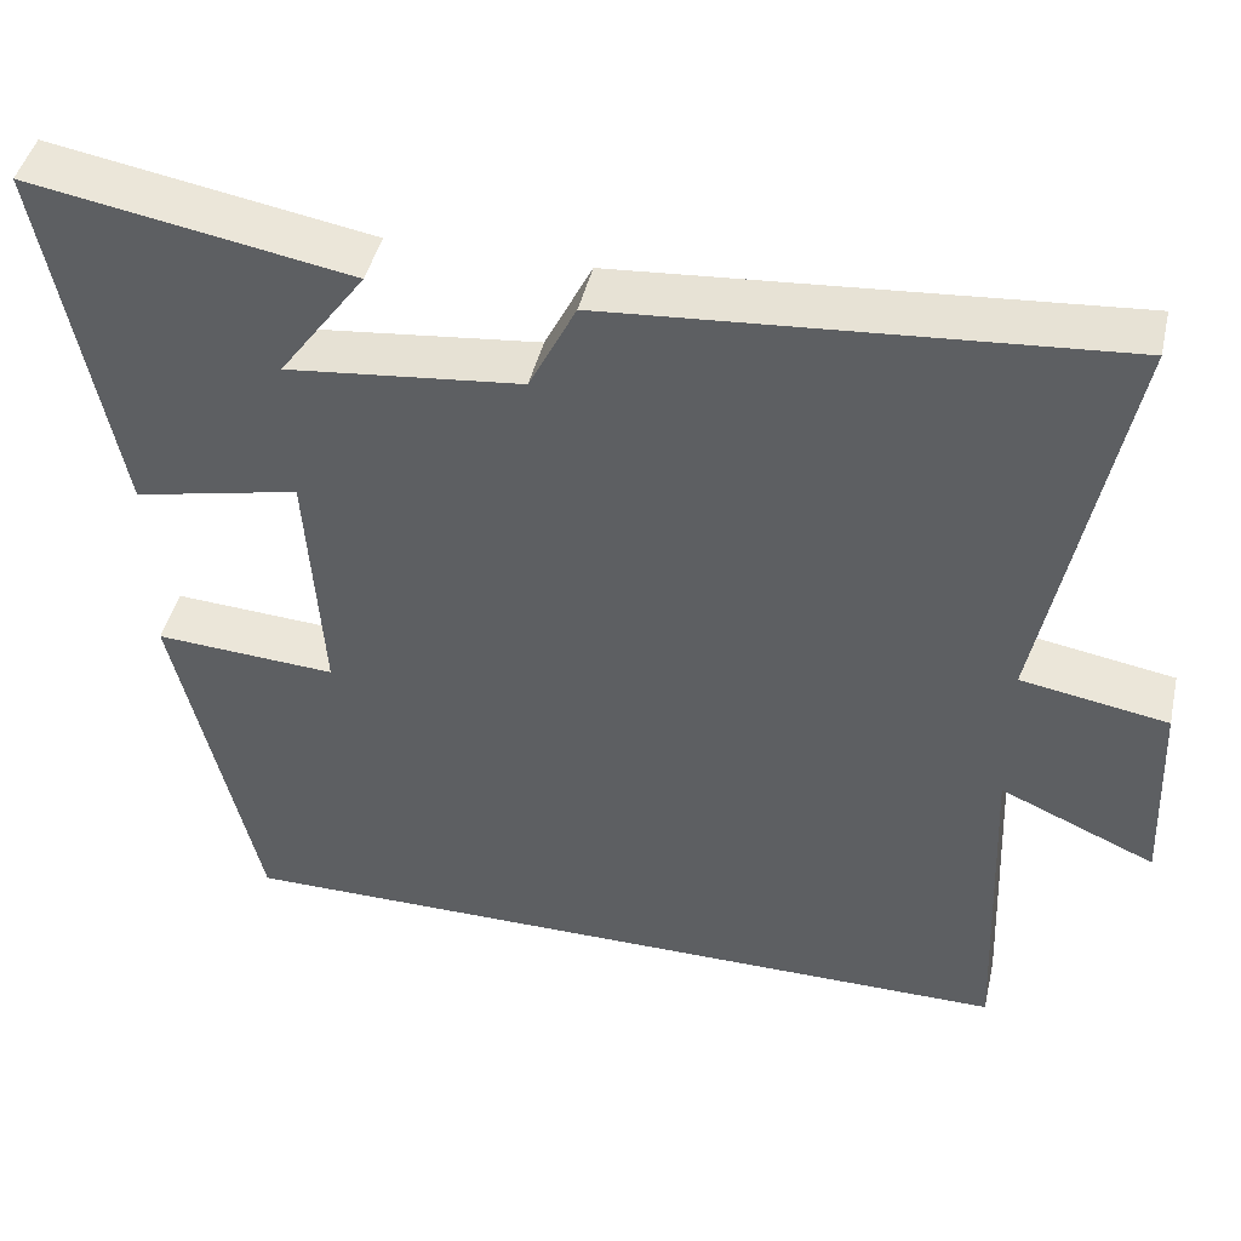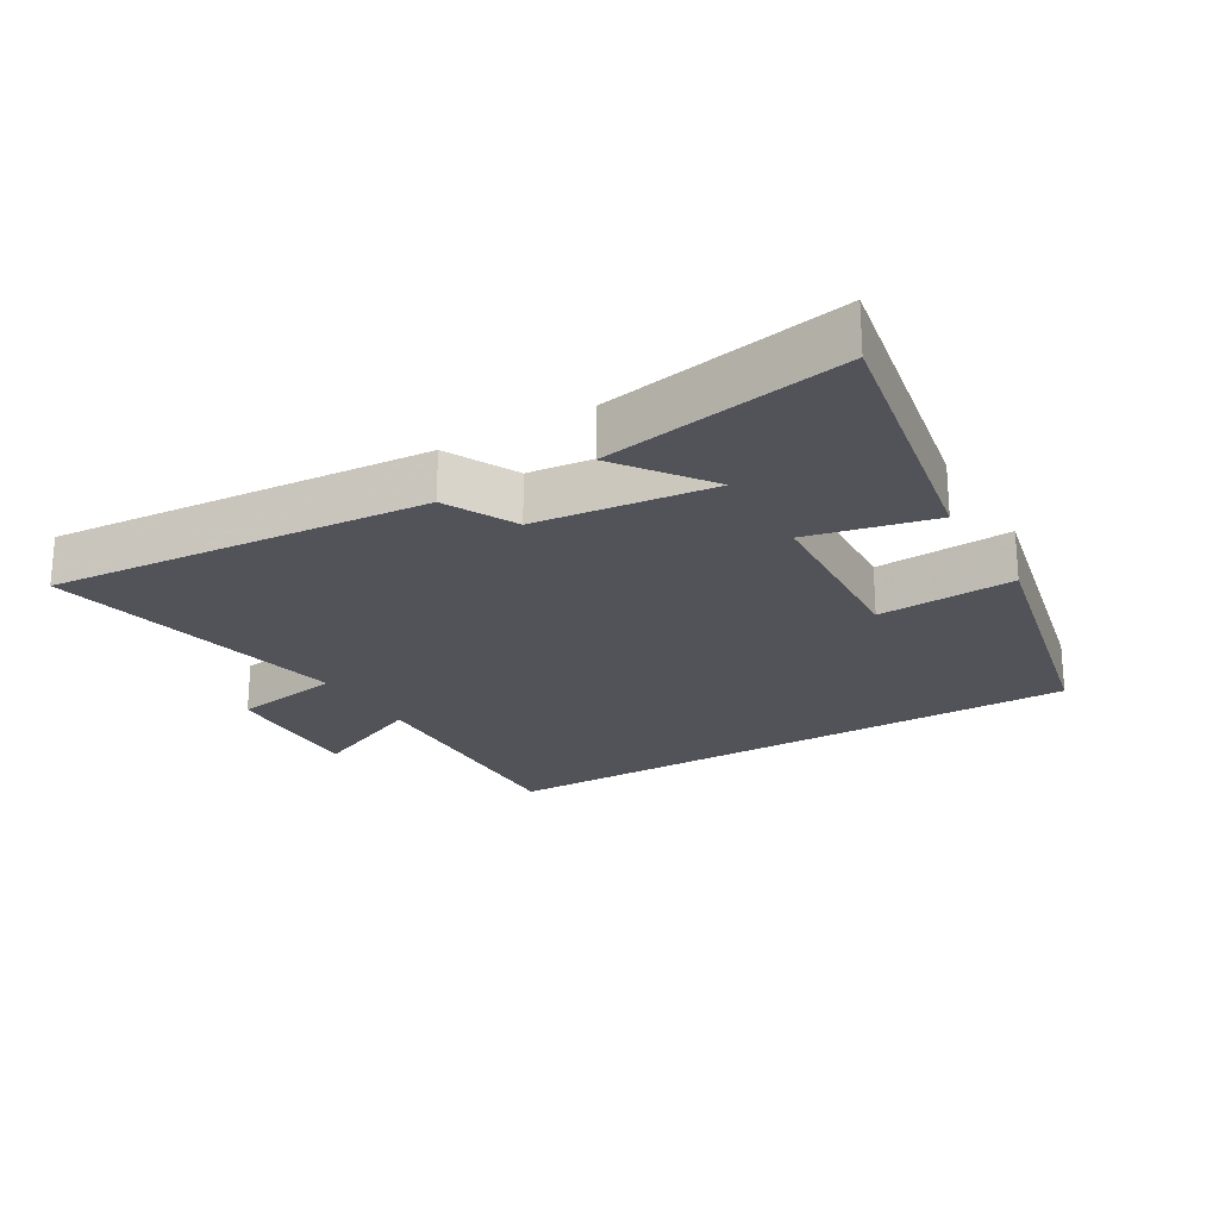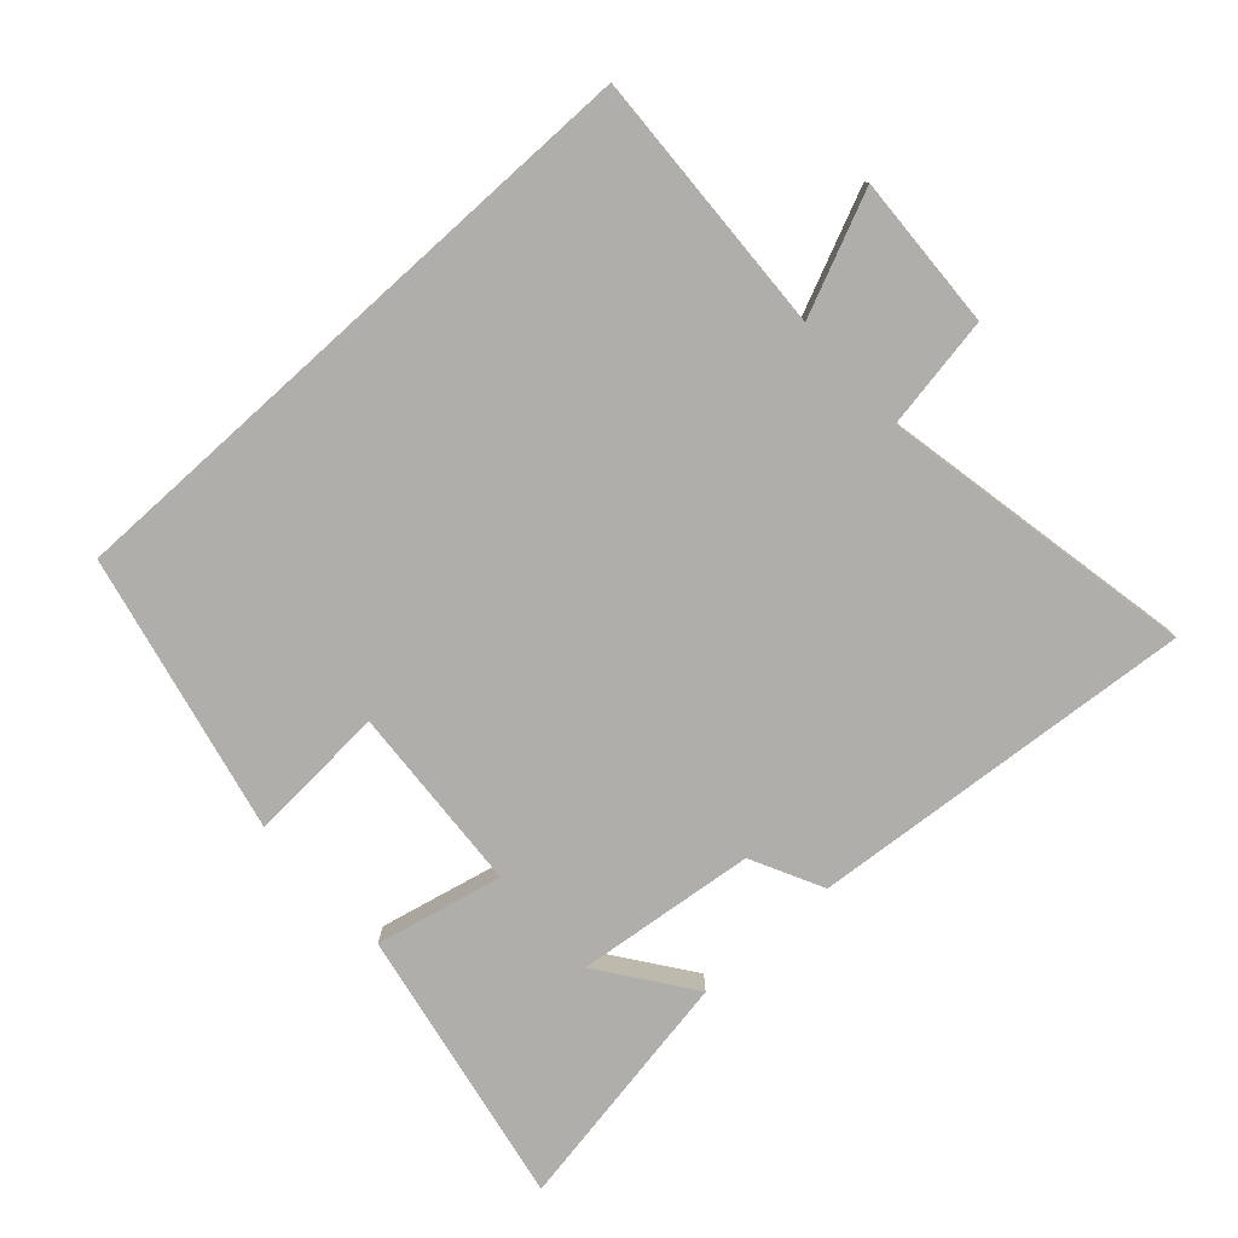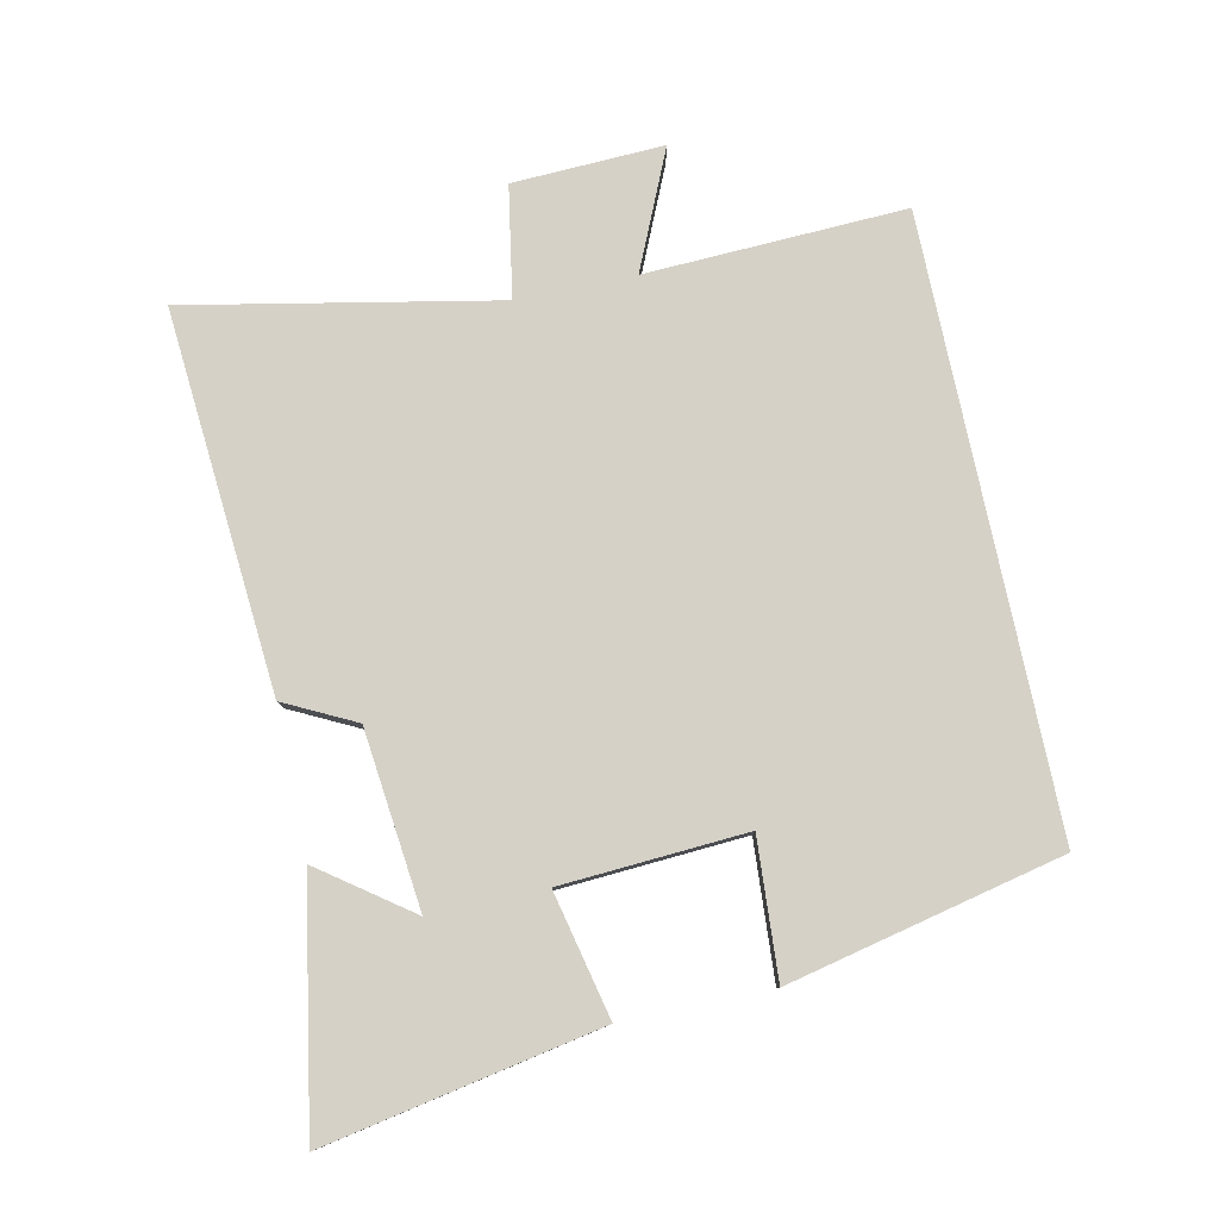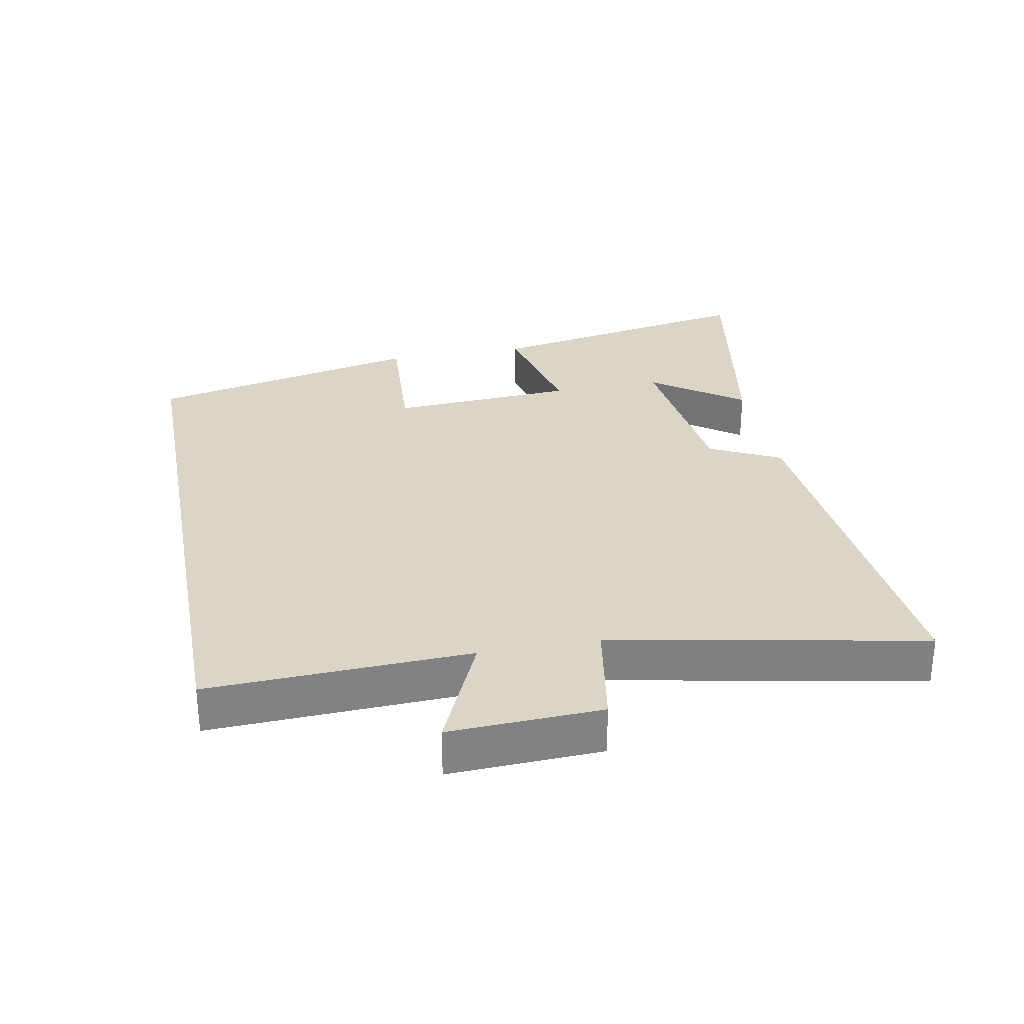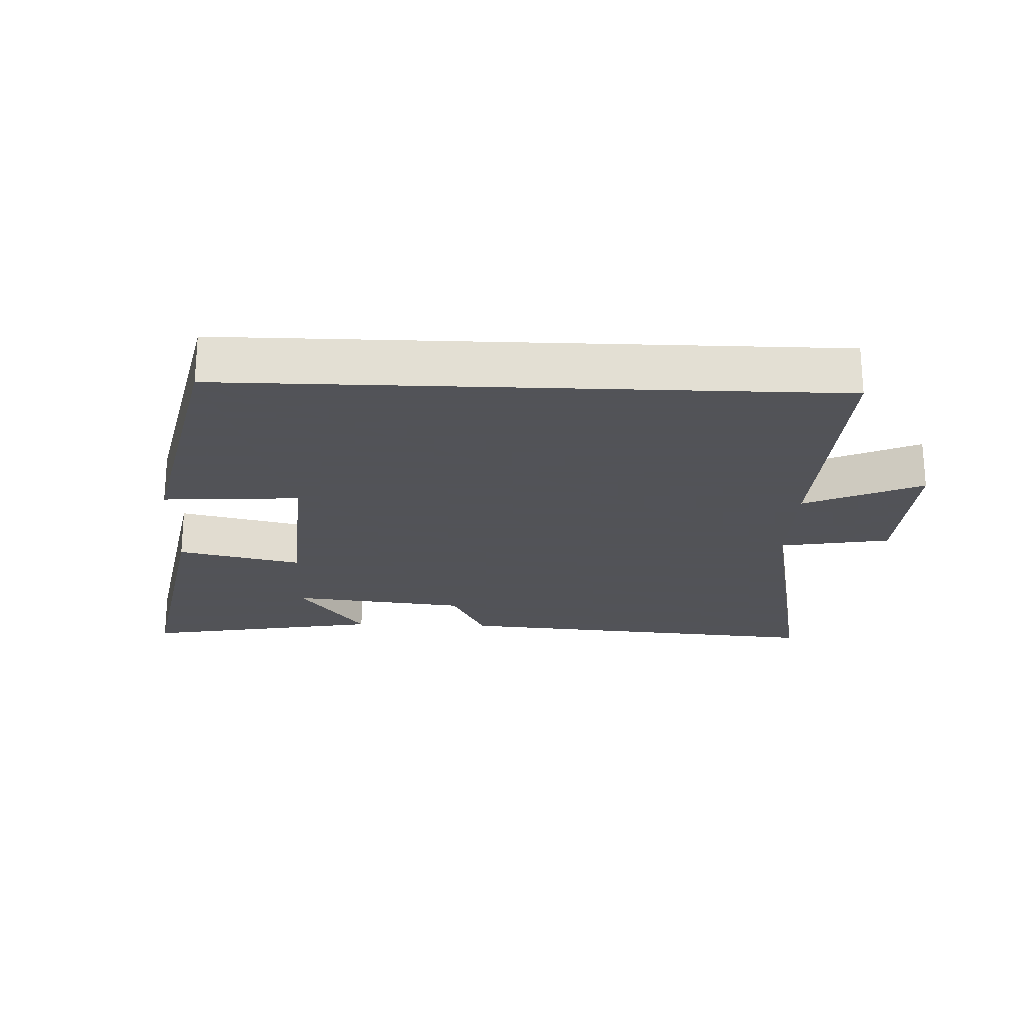
<metadata>
{"format":"obj","ext":"obj","renderer":"f3d","projection":"perspective","resolution":1024,"background":"white","views":[{"elev":44.9,"azim":-167.1,"up":"+Z"},{"elev":-22.6,"azim":30.8,"up":"+Y"},{"elev":-77.7,"azim":-137.9,"up":"+Y"},{"elev":79.6,"azim":78.1,"up":"+Y"},{"elev":29.5,"azim":-100.8,"up":"+Y"},{"elev":-22.5,"azim":177.8,"up":"+Y"}]}
</metadata>
<code>
v -0.592 0.07 0.547
v -0.013 0.07 0.5
v 0.041 0.07 0.392
v 0.311 0.07 0.362
v 0.211 0.07 0.5
v 0.58 0.07 0.565
v 0.5 0.07 0.144
v 0.309 0.07 0.187
v 0.291 0.07 -0.095
v 0.5 0.07 -0.082
v 0.406 0.07 -0.5
v -0.517 0.07 -0.5
v -0.5 0.07 -0.104
v -0.679 0.07 -0.183
v -0.669 0.07 0.047
v -0.5 0.07 0.076
v -0.592 0 0.547
v -0.013 0 0.5
v 0.041 0 0.392
v 0.311 0 0.362
v 0.211 0 0.5
v 0.58 0 0.565
v 0.5 0 0.144
v 0.309 0 0.187
v 0.291 0 -0.095
v 0.5 0 -0.082
v 0.406 0 -0.5
v -0.517 0 -0.5
v -0.5 0 -0.104
v -0.679 0 -0.183
v -0.669 0 0.047
v -0.5 0 0.076
f 13 14 15 16
f 11 12 13
f 11 13 16
f 9 10 11
f 9 11 16 1
f 6 7 8
f 4 5 6
f 4 6 8
f 3 4 8 9
f 1 2 3
f 1 3 9
f 32 31 30 29
f 29 28 27
f 32 29 27
f 27 26 25
f 17 32 27 25
f 24 23 22
f 22 21 20
f 24 22 20
f 25 24 20 19
f 19 18 17
f 25 19 17
f 1 17 18 2
f 2 18 19 3
f 3 19 20 4
f 4 20 21 5
f 5 21 22 6
f 6 22 23 7
f 7 23 24 8
f 8 24 25 9
f 9 25 26 10
f 10 26 27 11
f 11 27 28 12
f 12 28 29 13
f 13 29 30 14
f 14 30 31 15
f 15 31 32 16
f 16 32 17 1

</code>
